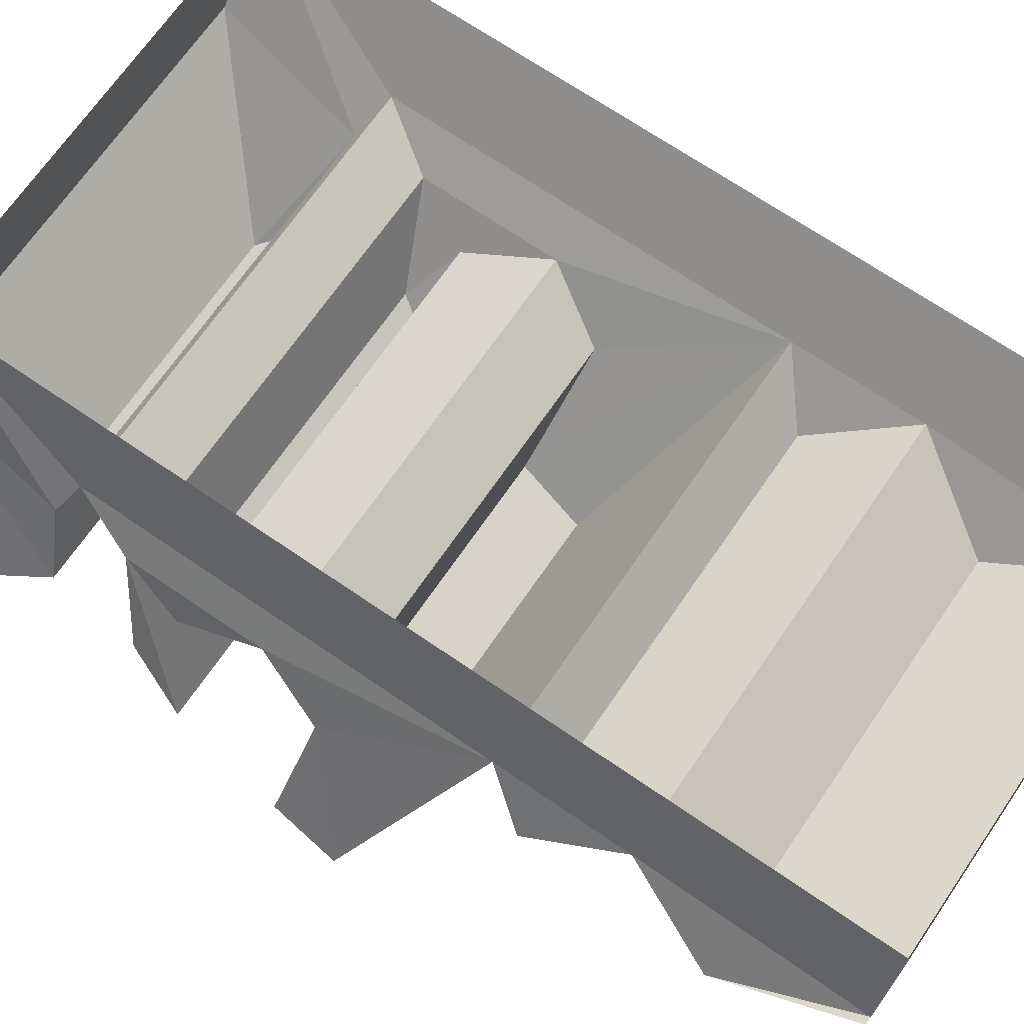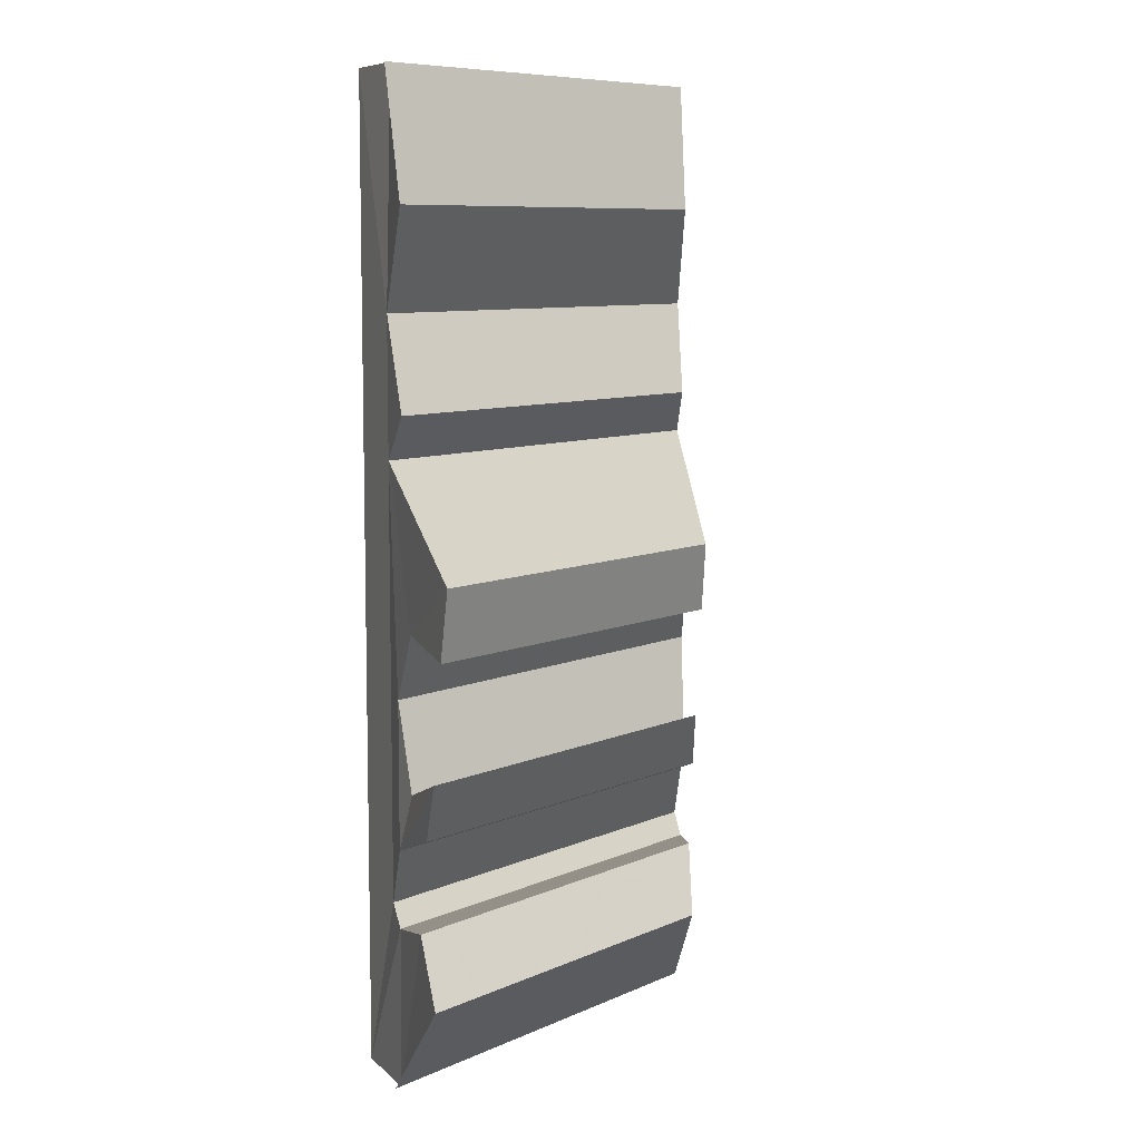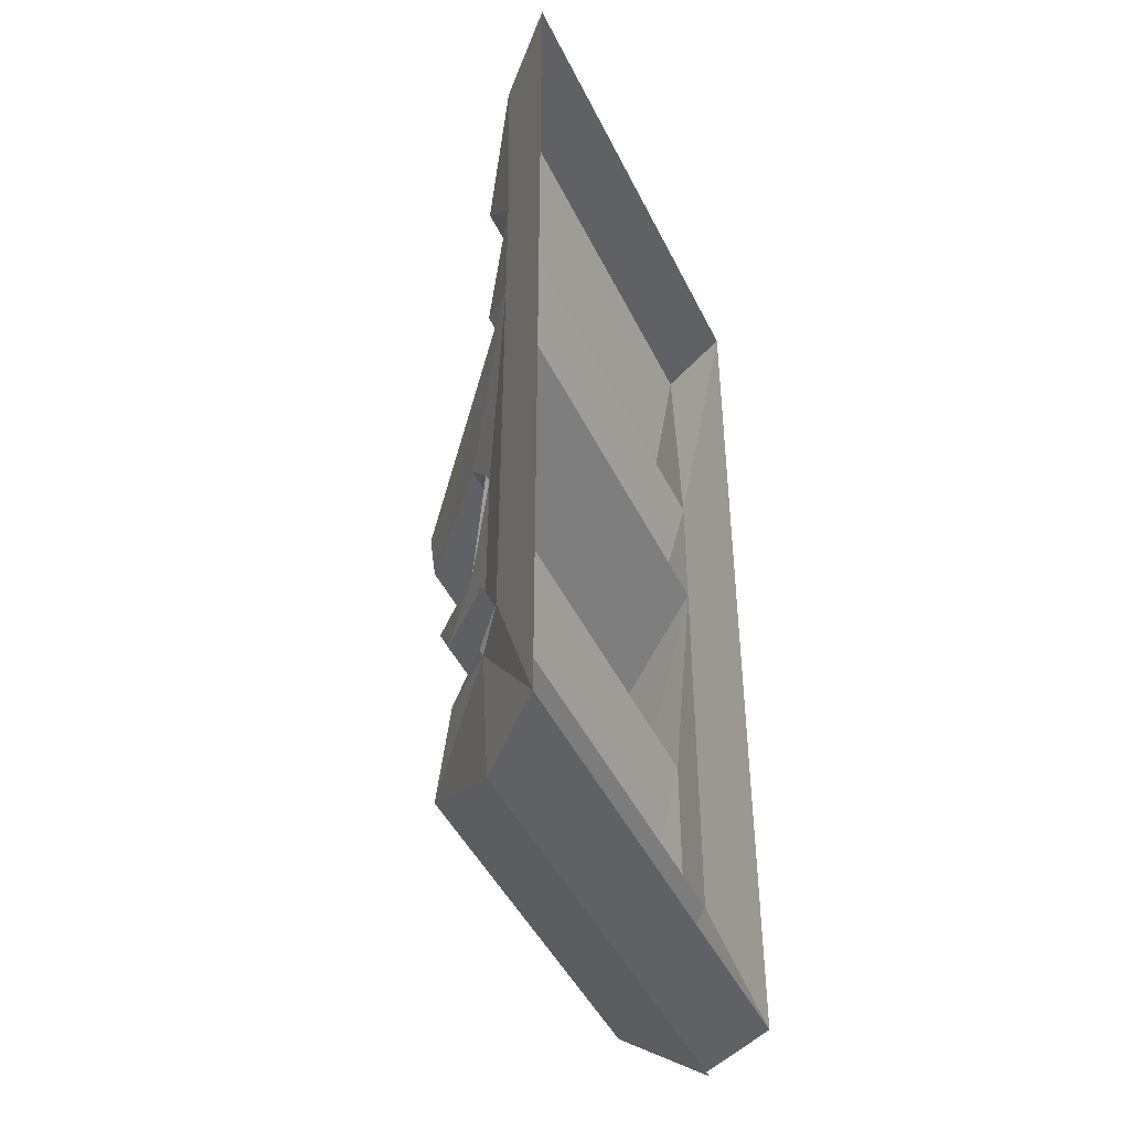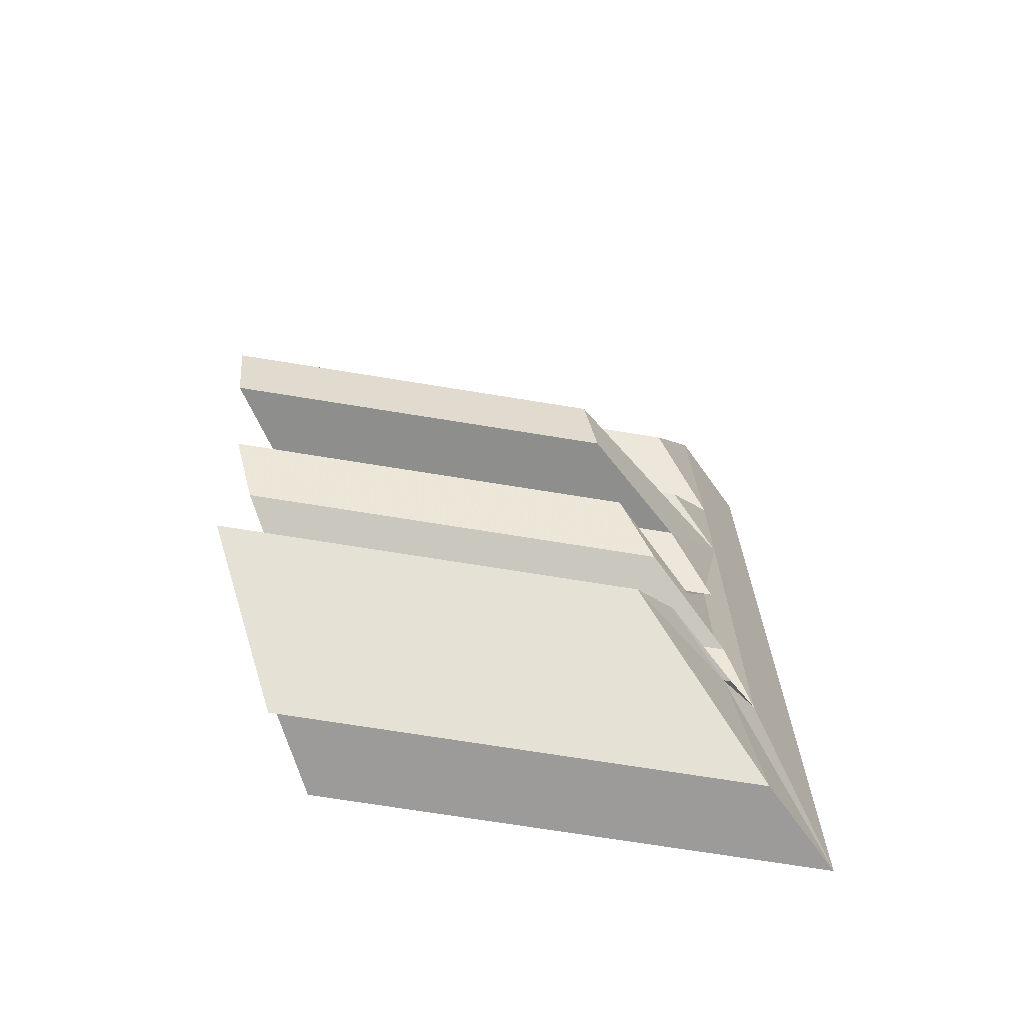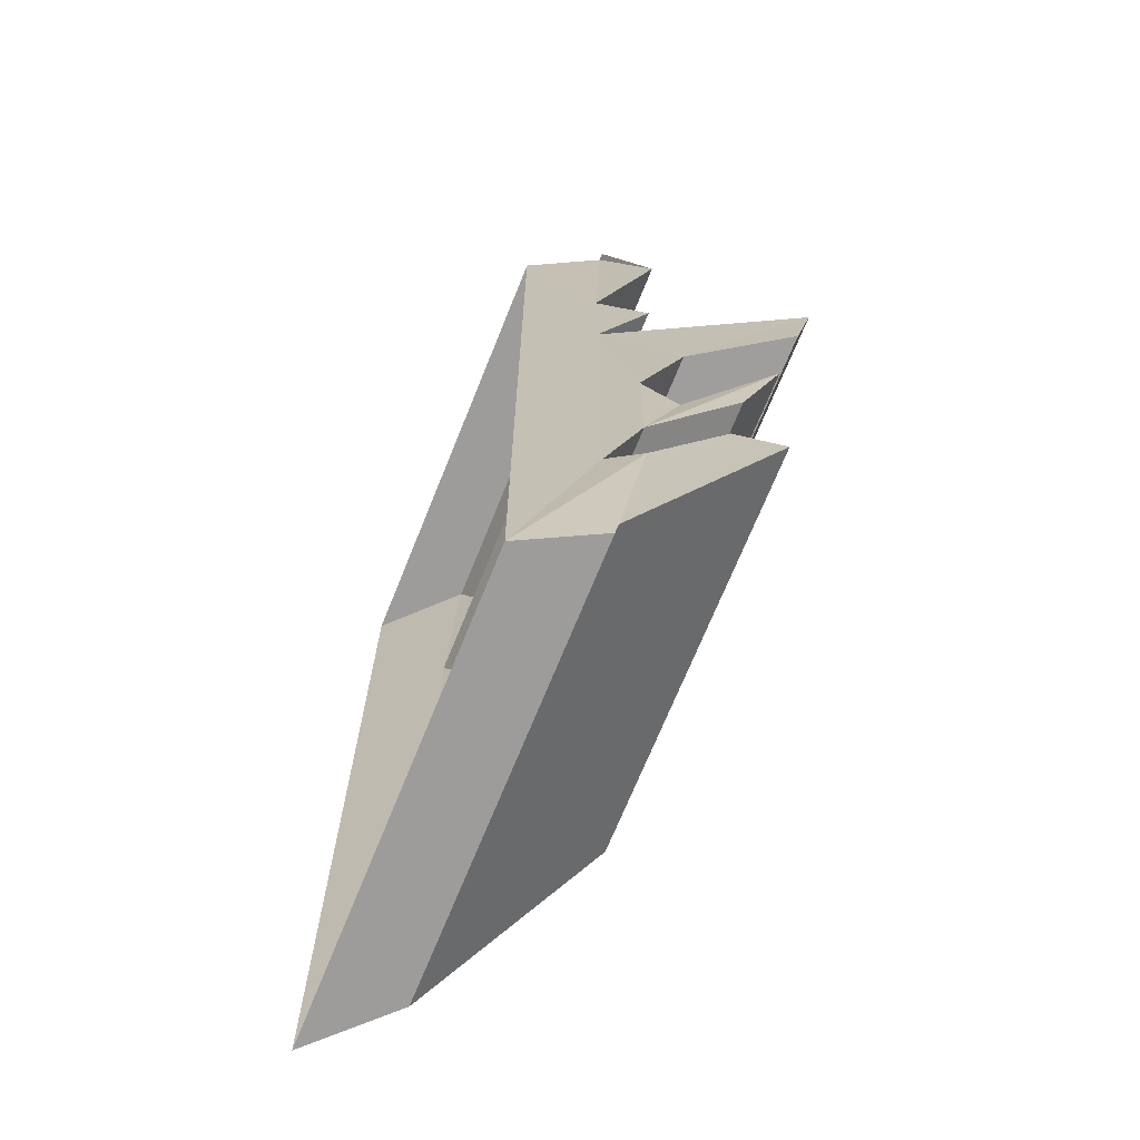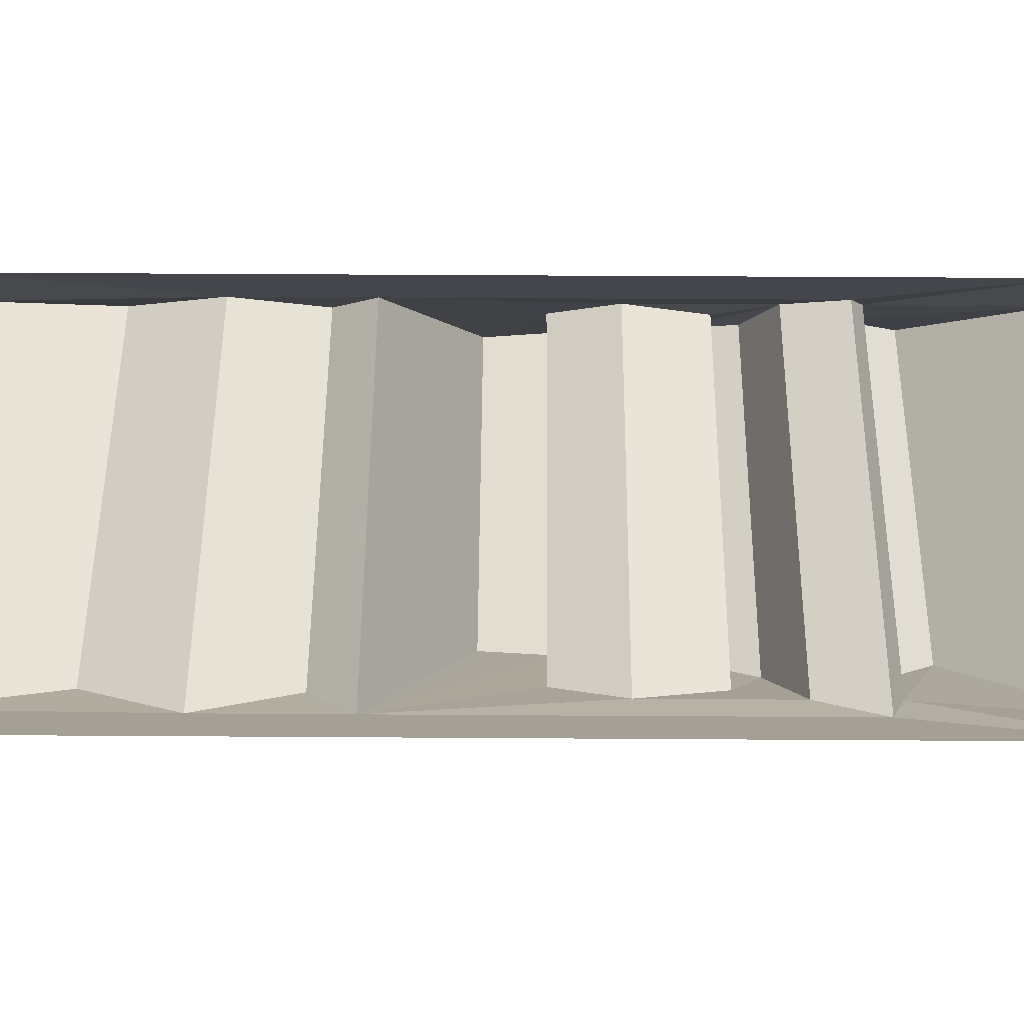
<metadata>
{"format":"obj","ext":"obj","renderer":"f3d","projection":"perspective","resolution":1024,"background":"white","views":[{"elev":69.5,"azim":-55.5,"up":"+Y"},{"elev":8.1,"azim":-51.2,"up":"+Z"},{"elev":-45.9,"azim":114.9,"up":"+Z"},{"elev":-69.7,"azim":-9.3,"up":"+Z"},{"elev":-70.0,"azim":-112.0,"up":"+Z"},{"elev":50.9,"azim":90.4,"up":"+Y"}]}
</metadata>
<code>
v -0.03906 -0.07812 0.5
v 0.4219 -0.07812 0.5
v 0.5 0 0.5
v 0 0 0.5
v -0.03906 -0.07031 0.2656
v -0.07812 -0.125 0.3672
v 0.4297 -0.07031 0.2656
v 0.3672 -0.125 0.3672
v -0.04688 -0.07812 0.5
v 0 0 -0.5
v 0.5 0 -0.5
v 0.4219 -0.07812 -0.5
v -0.03906 -0.07812 -0.5
v -0.0625 -0.1016 -0.3281
v -0.03906 -0.07031 -0.3125
v -0.03906 -0.07031 0.125
v -0.07031 -0.1172 0.1719
v 0.375 -0.1172 0.1719
v 0.4297 -0.07031 0.125
v 0.2812 -0.2031 -0.375
v -0.125 -0.2031 -0.375
v -0.04688 -0.07812 -0.5
v 0.3281 -0.1641 -0.3125
v -0.1016 -0.1641 -0.3125
v 0.3984 -0.1016 -0.3281
v 0.4297 -0.07031 -0.3125
v -0.0625 -0.1016 -0.25
v -0.0625 -0.1016 -0.1016
v -0.08594 -0.1406 -0.03125
v -0.1562 -0.25 0.03125
v 0.2344 -0.25 0.03125
v 0.3984 -0.1016 -0.25
v -0.1094 -0.1797 -0.2188
v -0.1328 -0.2109 -0.1562
v -0.07812 -0.1328 -0.1875
v 0.3594 -0.1328 -0.1875
v 0.3984 -0.1016 -0.1016
v 0.3516 -0.1406 -0.03125
v -0.1484 -0.2344 -0.03906
v 0.25 -0.2344 -0.03906
v 0.3906 -0.1016 -0.1016
v 0.3125 -0.1797 -0.2188
v 0.2734 -0.2109 -0.1562
v 0.3906 -0.1016 -0.25
v 0.3906 -0.1016 -0.3281
f 1 2 3
f 1 3 4
f 6 5 7
f 6 7 8
f 6 8 2
f 6 2 9
f 10 11 12
f 10 12 13
f 5 17 7
f 7 17 18
f 12 20 21
f 12 21 22
f 20 23 24
f 20 24 21
f 14 24 23
f 14 23 25
f 14 25 15
f 15 25 26
f 15 26 27
f 16 30 31
f 16 31 19
f 16 19 17
f 17 19 18
f 26 32 27
f 27 32 33
f 28 35 36
f 28 36 37
f 28 37 29
f 29 37 38
f 29 38 39
f 30 39 40
f 30 40 31
f 32 42 33
f 33 42 34
f 34 42 43
f 34 43 35
f 35 43 36
f 38 40 39
f 1 4 5
f 1 5 6
f 10 13 14
f 10 14 15
f 10 15 4
f 4 15 16
f 4 16 5
f 5 16 17
f 7 18 19
f 7 19 3
f 7 3 2
f 7 2 8
f 21 24 13
f 13 24 14
f 15 27 28
f 15 28 16
f 16 28 29
f 16 29 30
f 27 33 34
f 27 34 35
f 27 35 28
f 29 39 30
f 31 40 19
f 19 40 38
f 19 38 41
f 19 41 26
f 19 26 11
f 19 11 3
f 36 43 42
f 36 42 44
f 36 44 41
f 41 44 26
f 11 45 12
f 12 45 20
f 20 45 23
f 11 26 45

</code>
